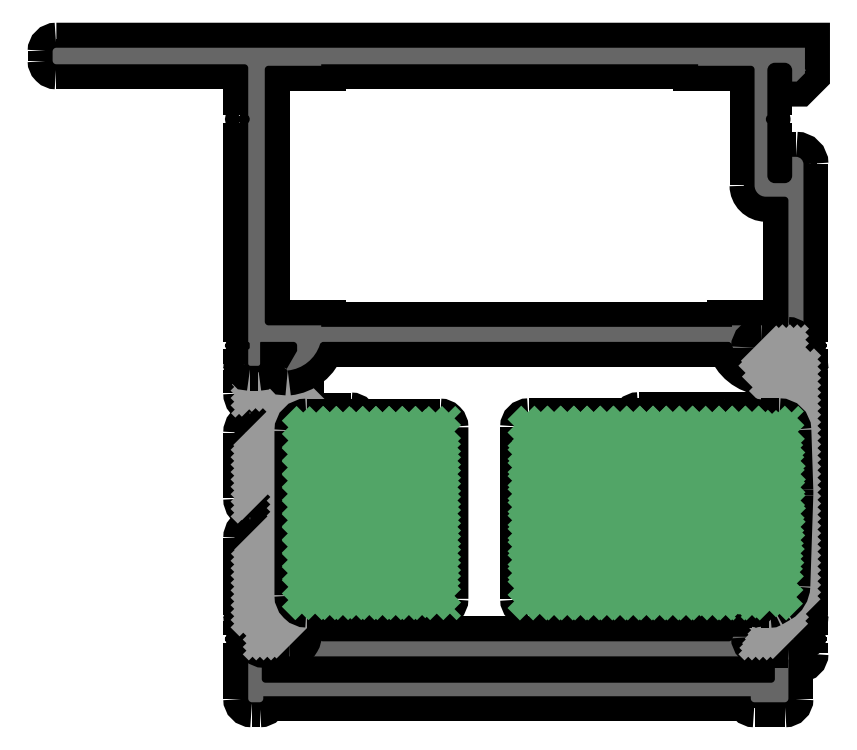
<metadata>
{"format":"dxf","ext":"dxf","renderer":"ezdxf+matplotlib","layout":"modelspace","background":"white","min_lineweight":24,"dpi":150}
</metadata>
<code>
0
SECTION
2
ENTITIES
0
POINT
8
FANGPUNKTE
10
26
20
3
30
0
0
POINT
8
FANGPUNKTE
10
100
20
3
30
0
0
POINT
8
FANGPUNKTE
10
100
20
90
30
0
0
POINT
8
FANGPUNKTE
10
0
20
90
30
0
0
POINT
8
FANGPUNKTE
10
0
20
87.8
30
0
0
POINT
8
FANGPUNKTE
10
26
20
87.8
30
0
0
INSERT
8
0S-Alu contour
2
439230__7.764e+05F_2235_4157_AFE9_9DF8.4e+08B0DF6_
10
0
20
0
30
0
0
ENDSEC
0
EOF

</code>
